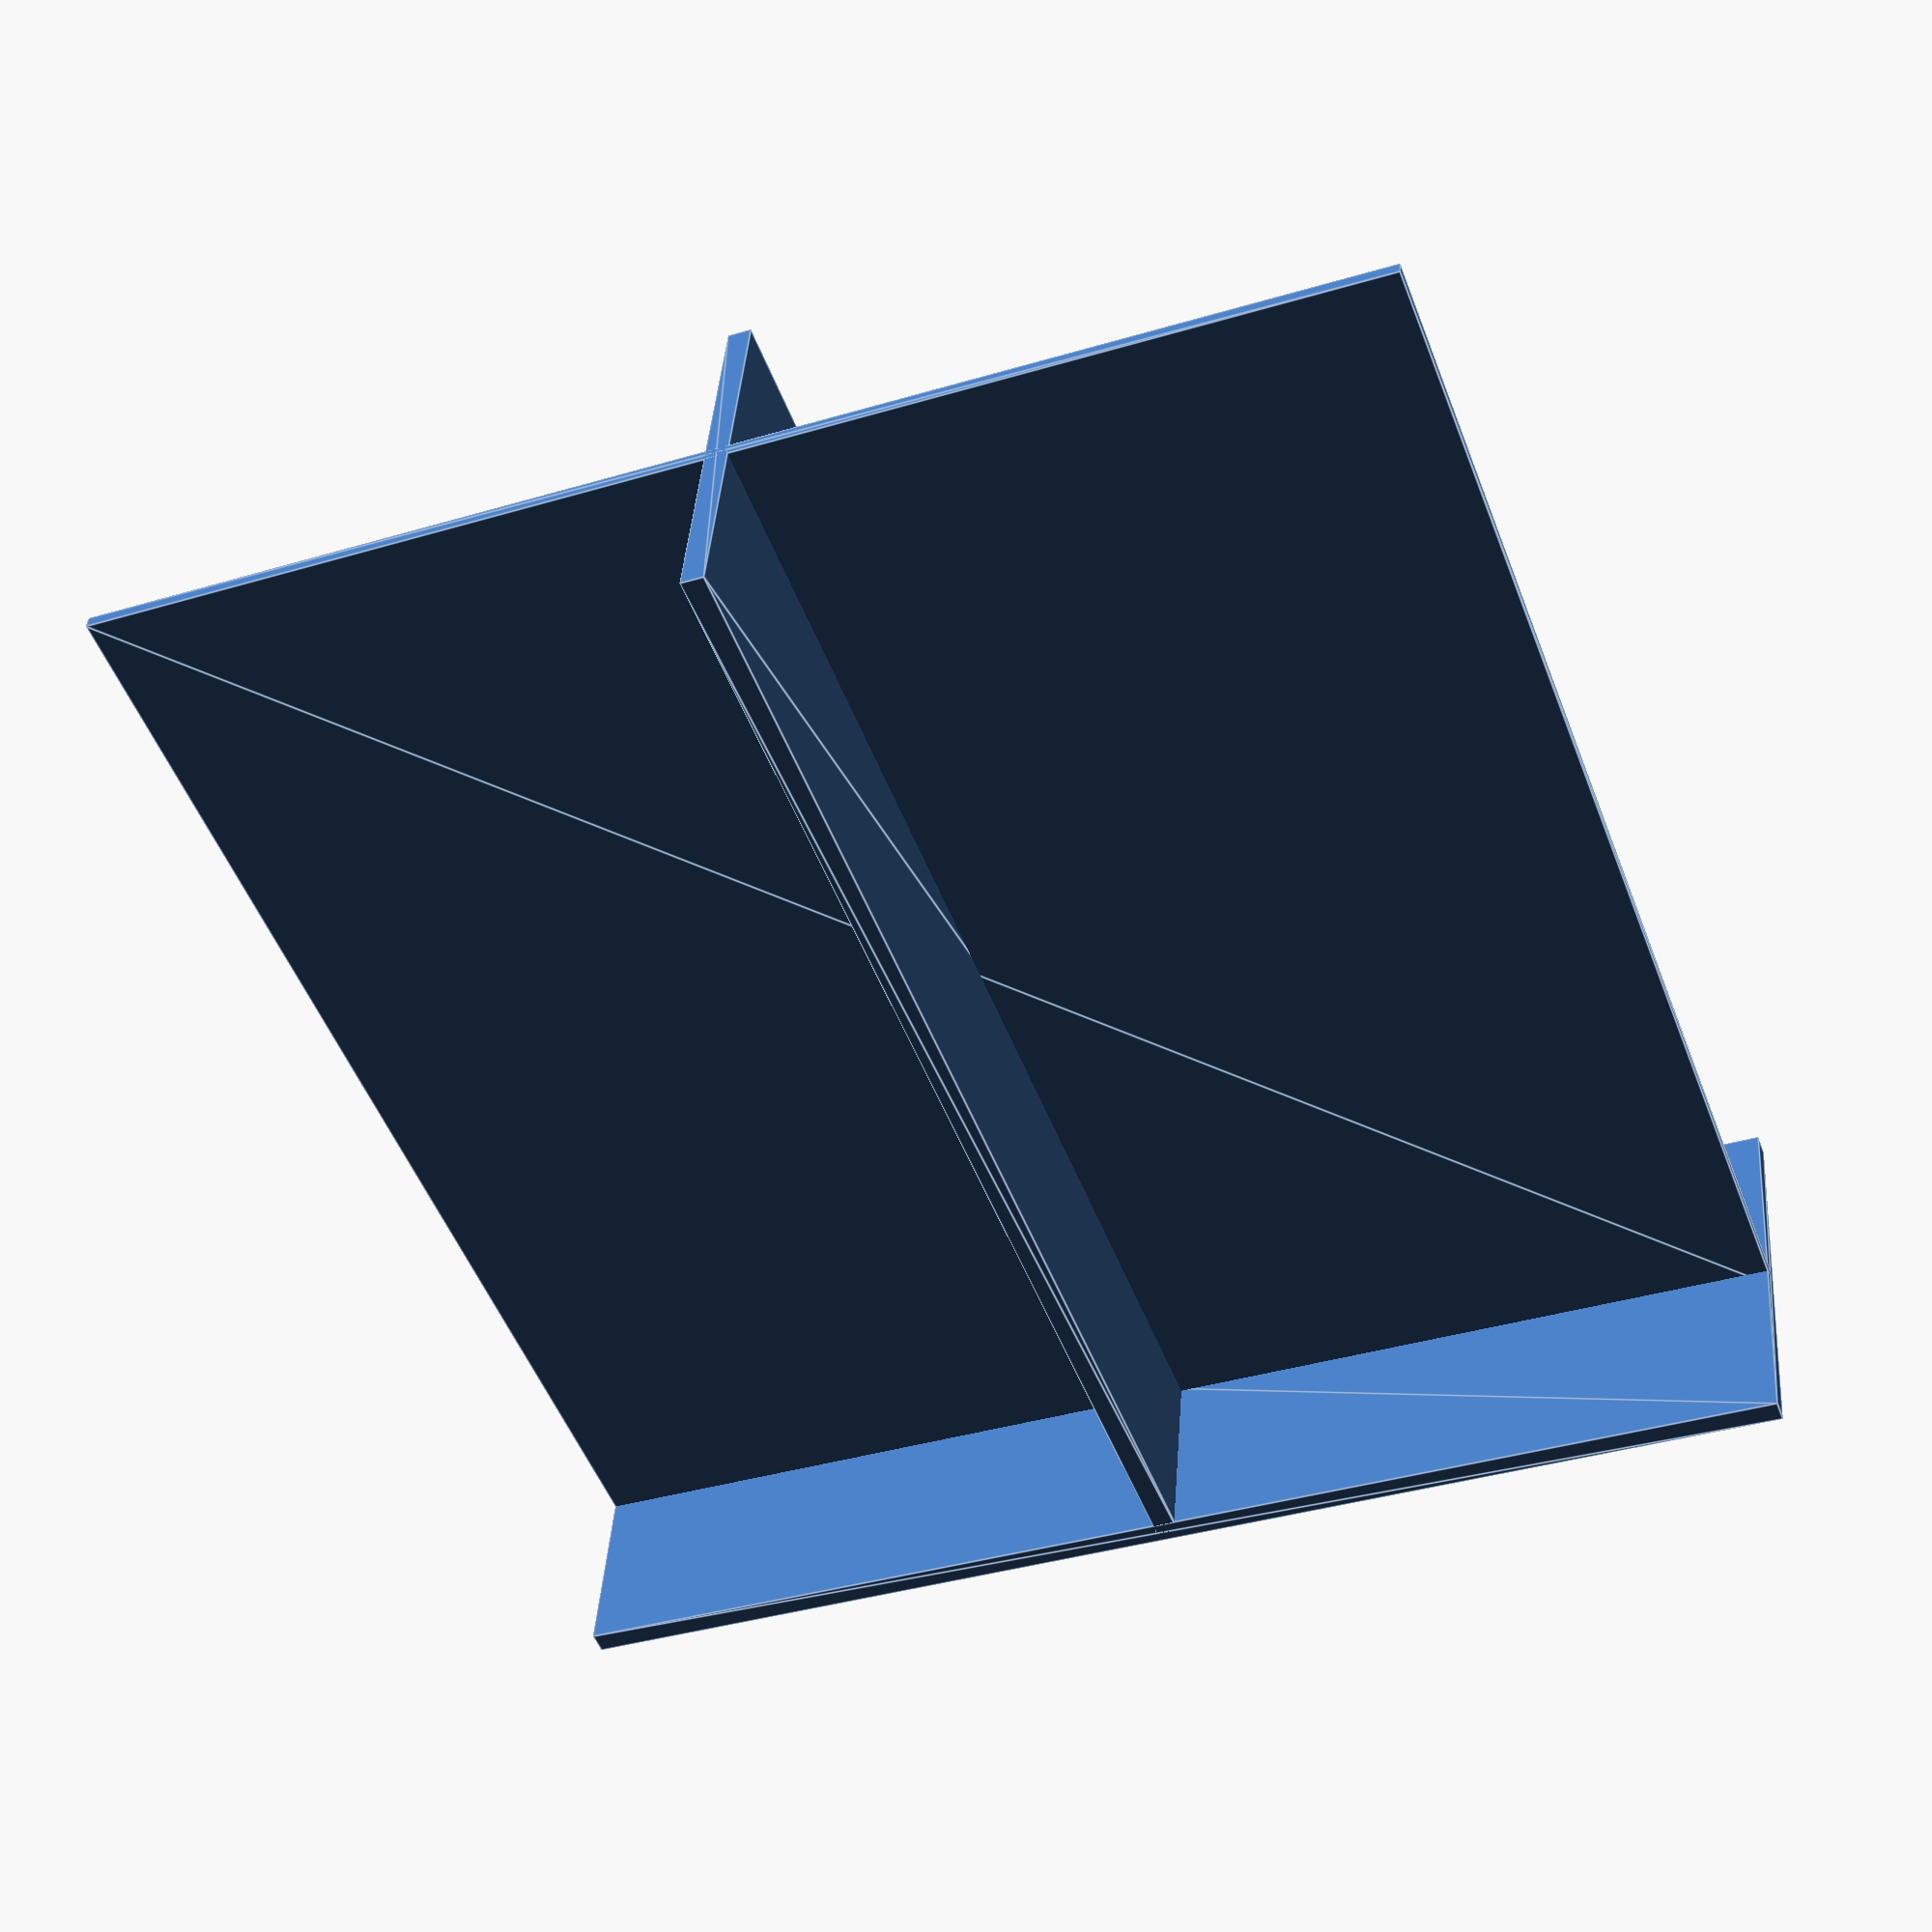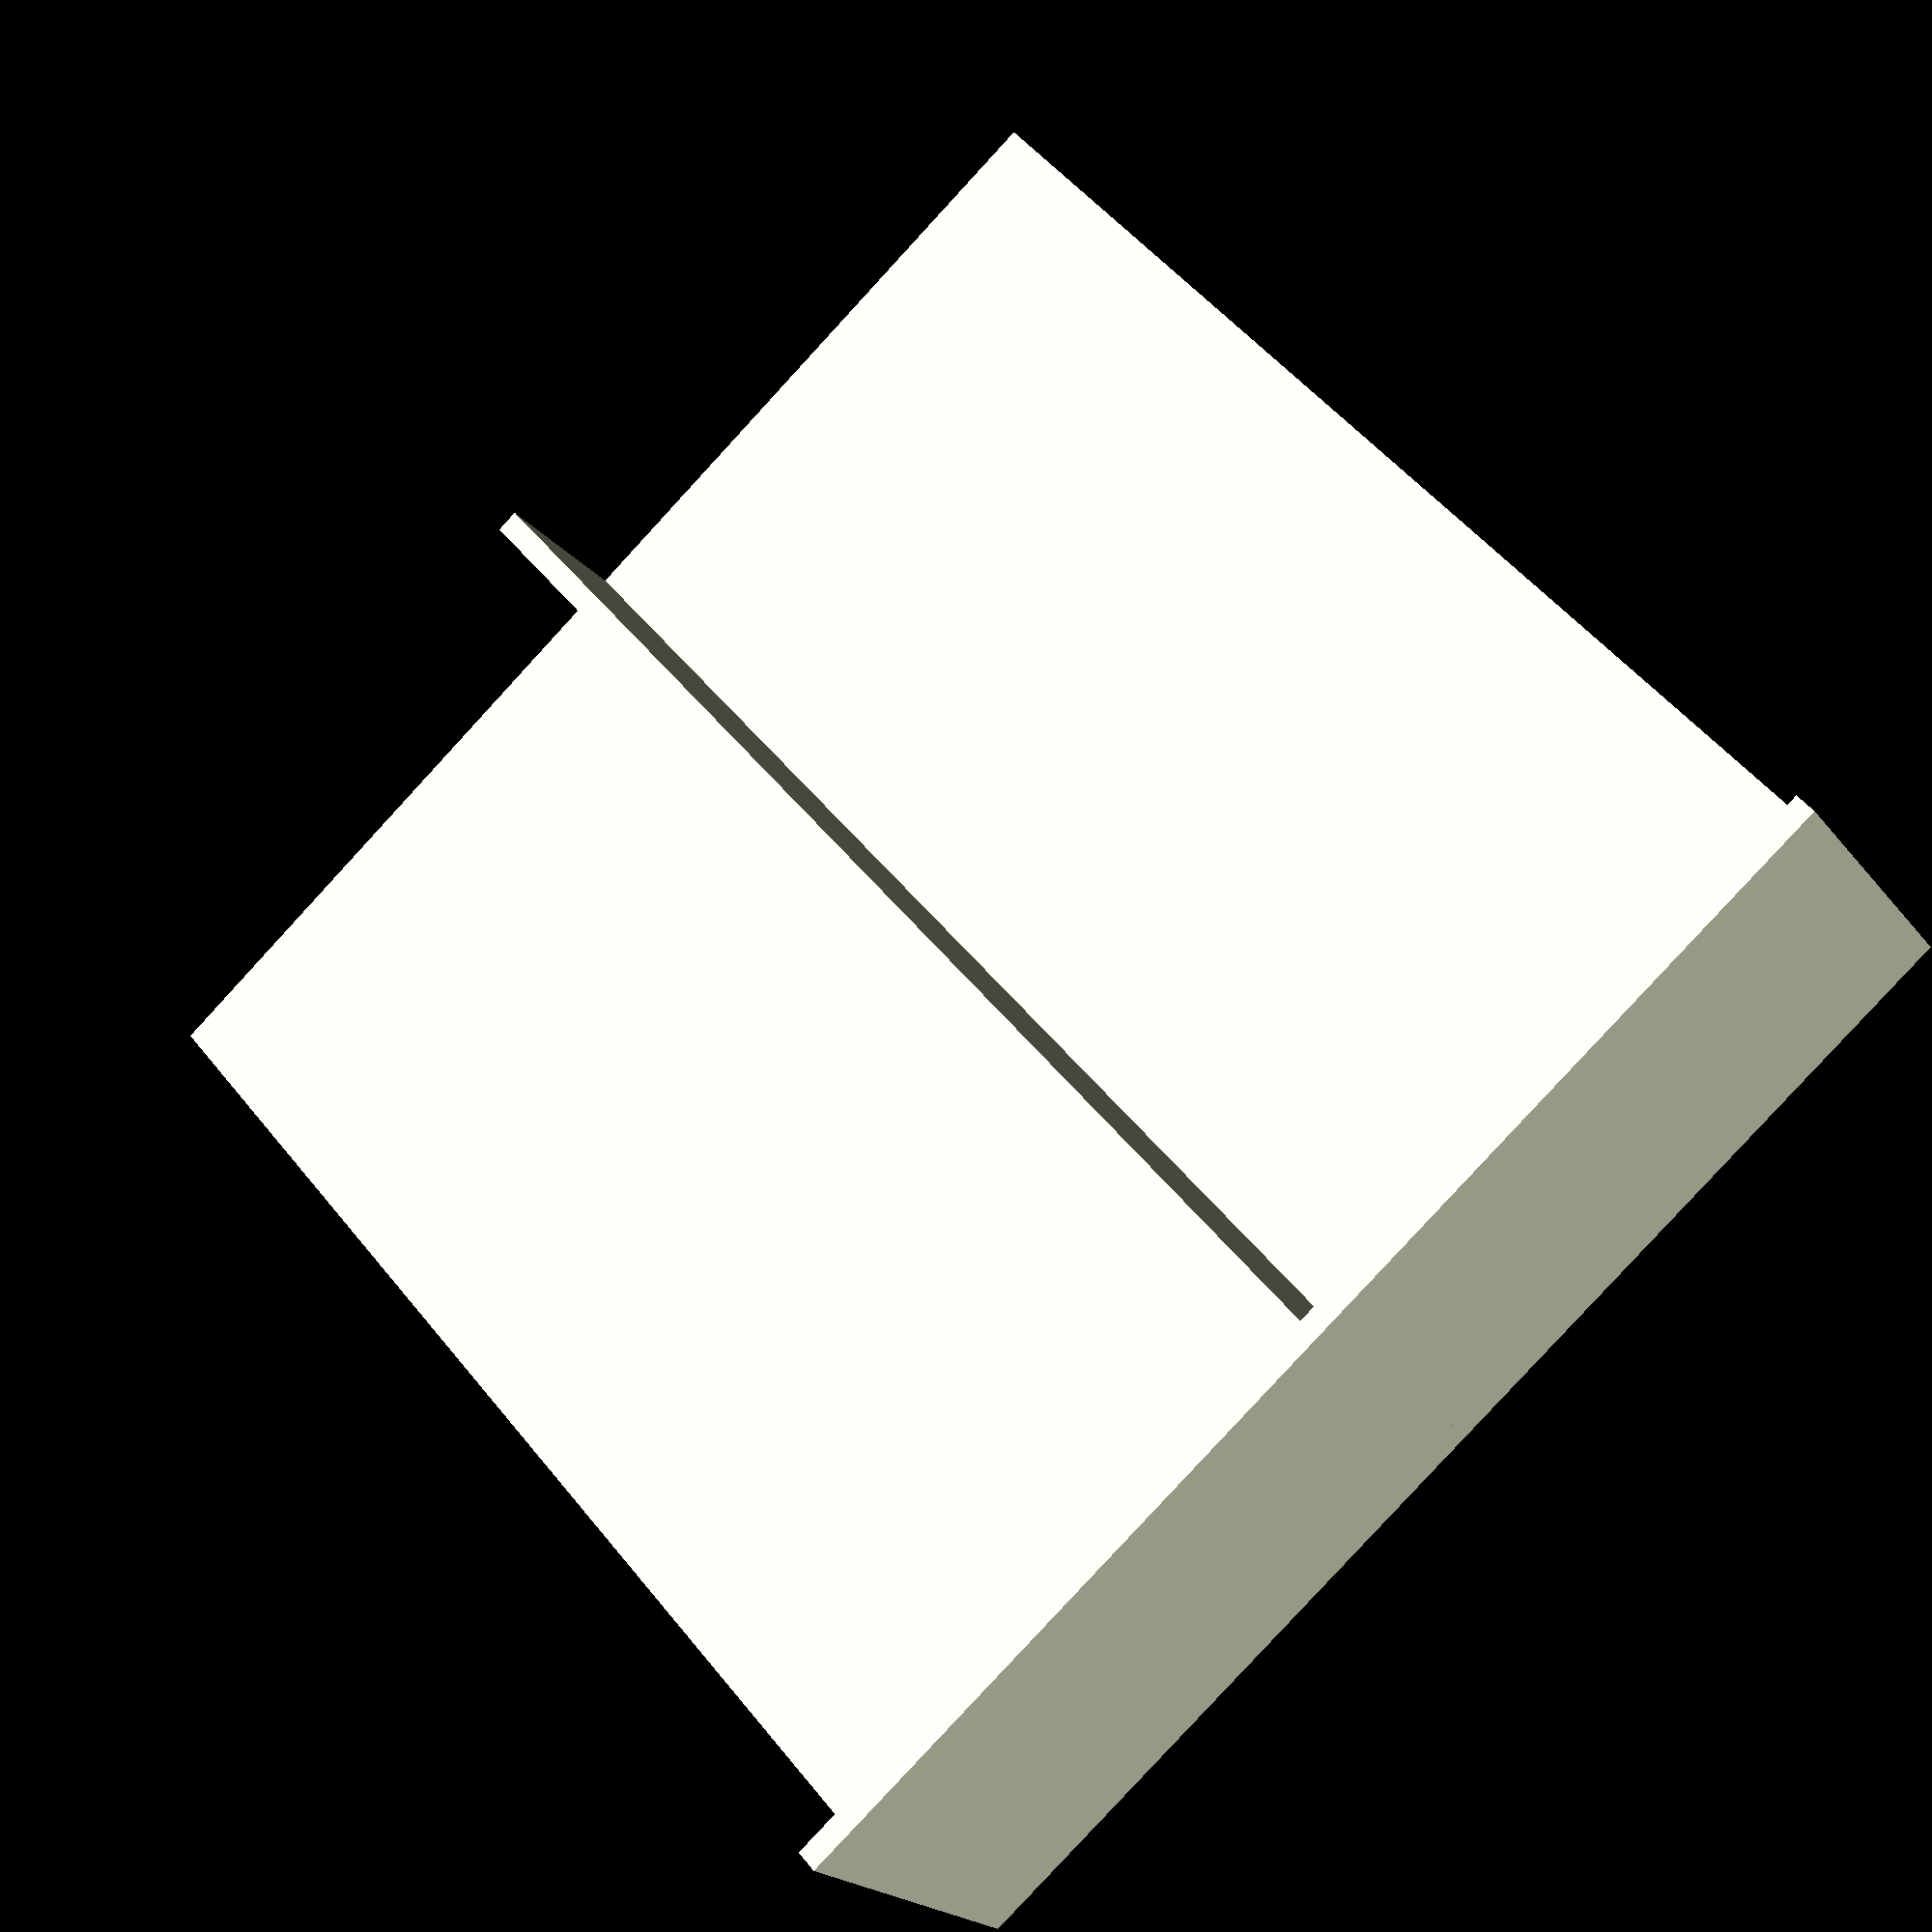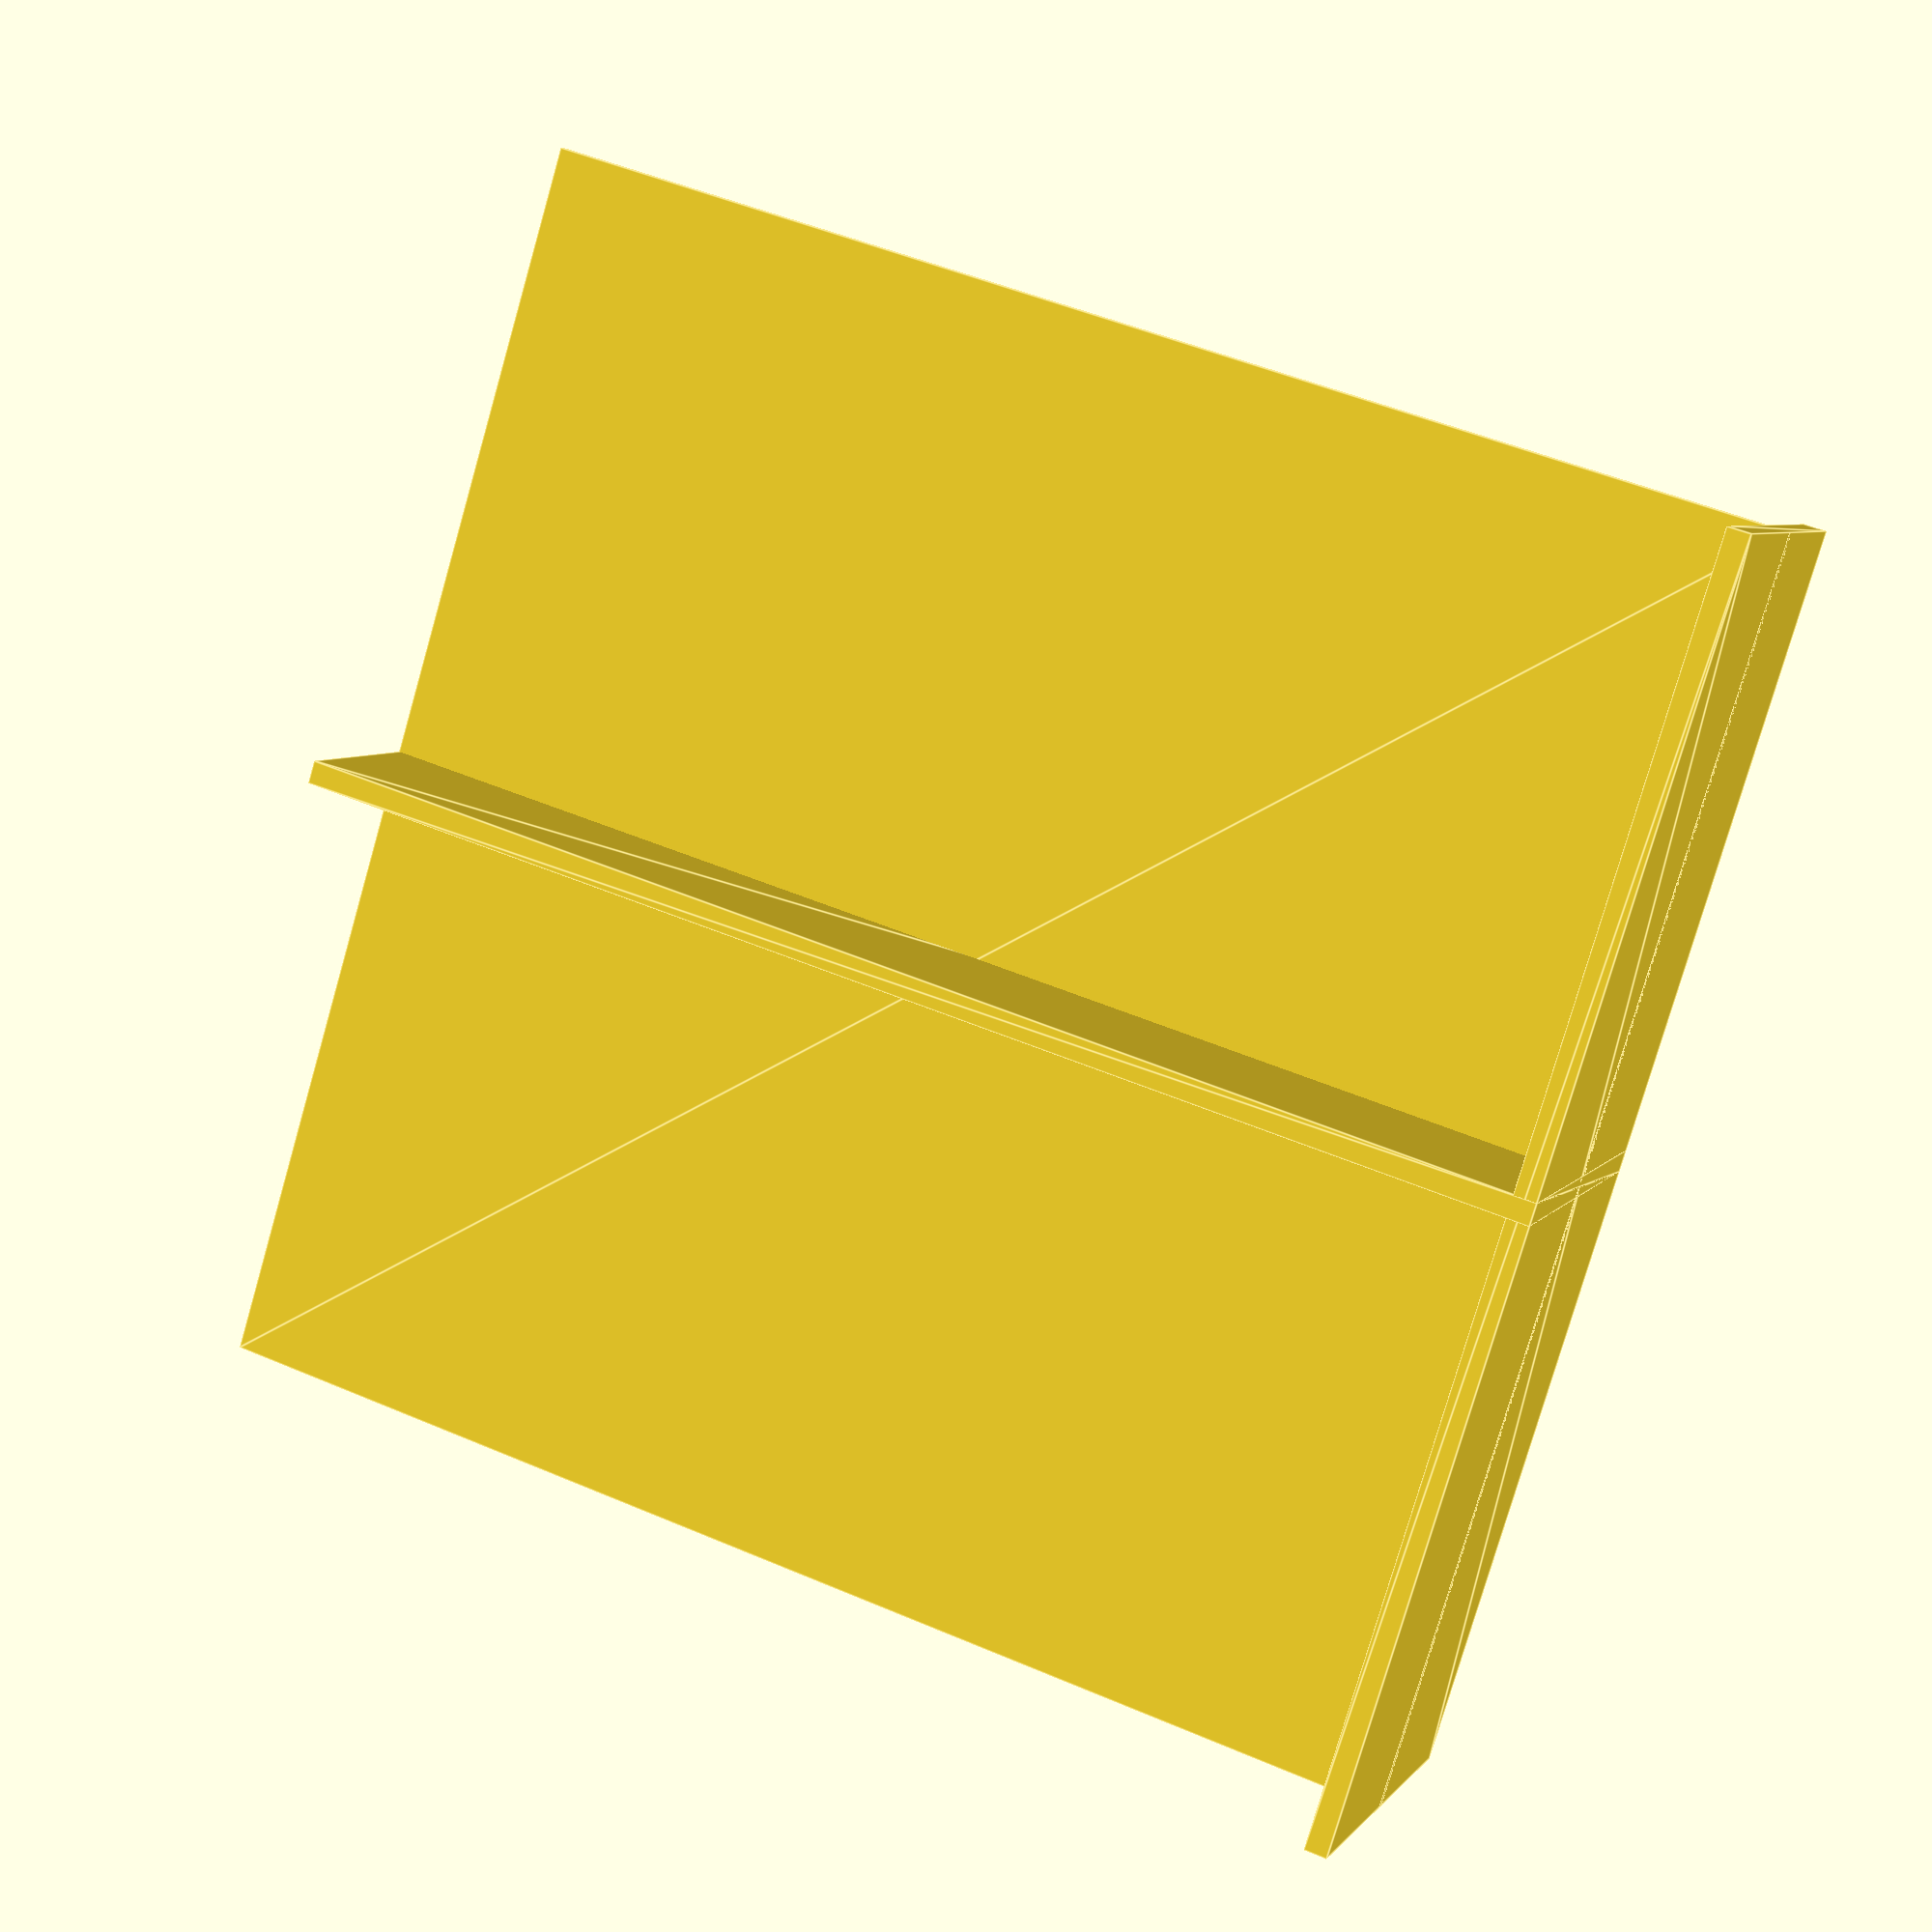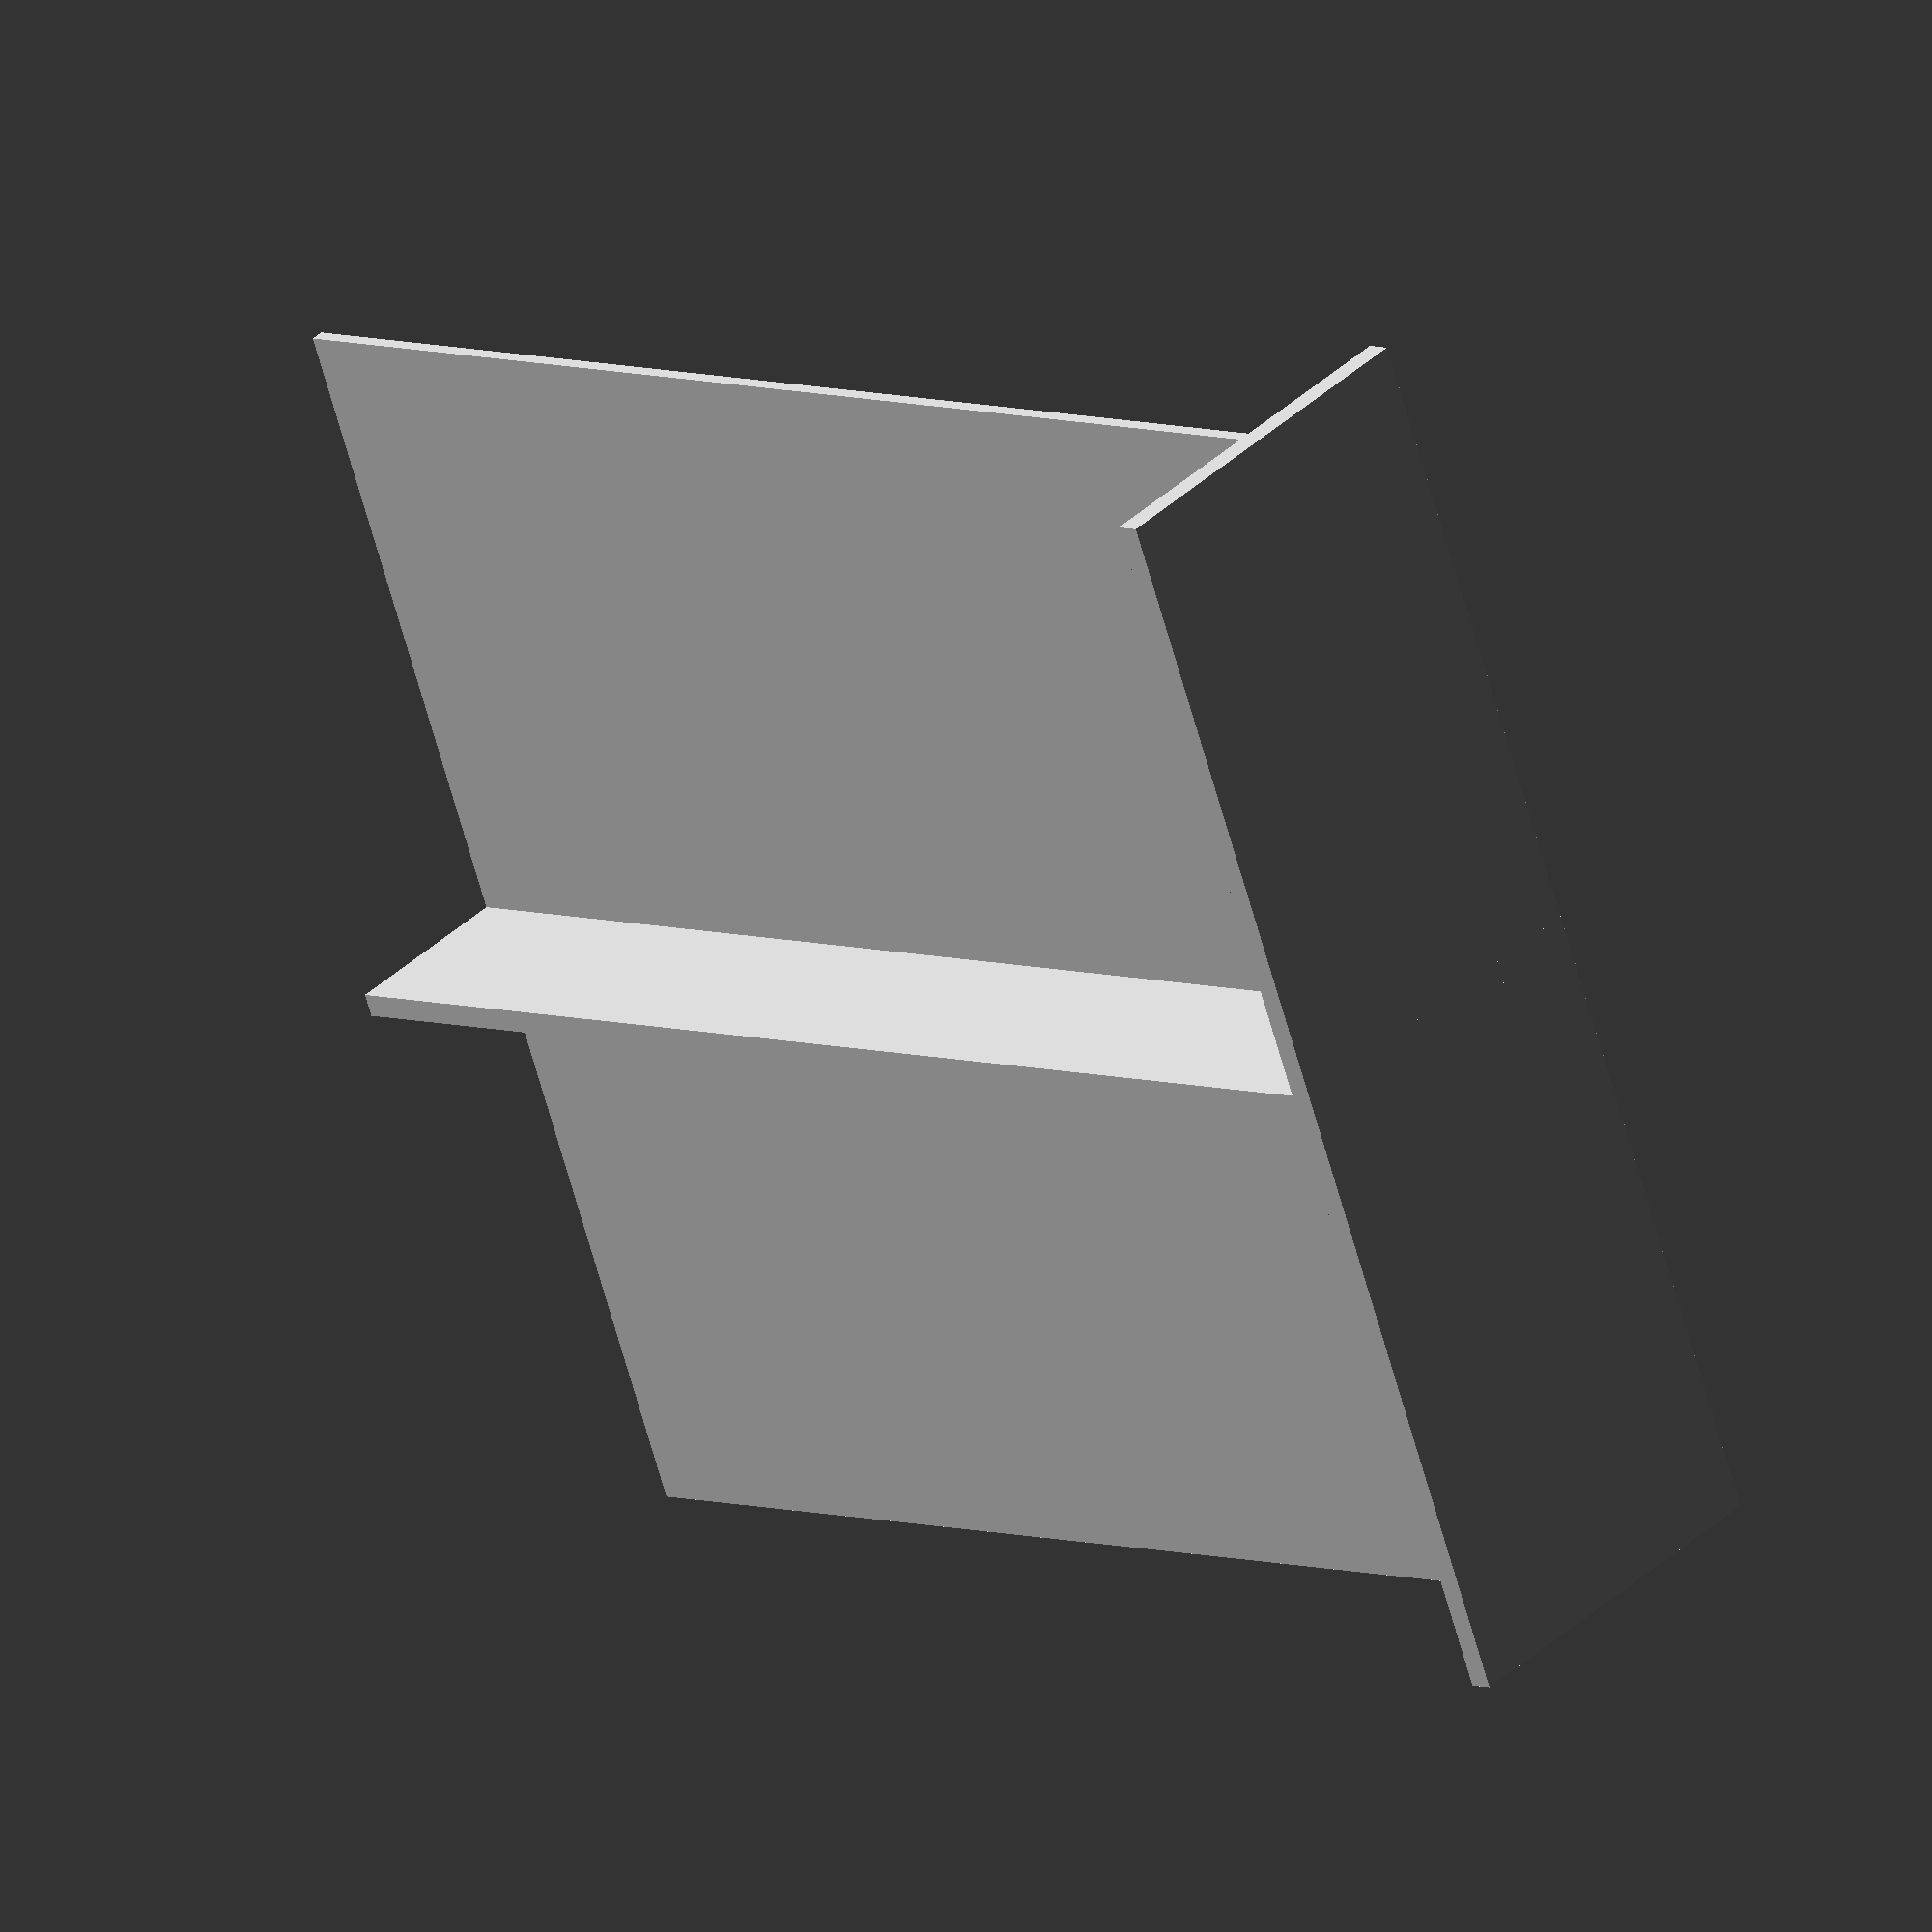
<openscad>
// CABINET BBOX
CABINET_X = 1000;
CABINET_Y = 300;
CABINET_Z = 1000;

PLANK_Z = 18;
PLANK_Y = 300;

SIDEPLANK_Y = 300;
SIDEPLANK_X = 18;
SIDEPLANK_Z = 1000;

BACKBOARD_X = 1000;
BACKBOARD_Y = 10;
BACKBOARD_Z = 1000;



linear_extrude(BACKBOARD_Z, center=false, convexity = 1, slices = 1, scale =1.0){    
    square([BACKBOARD_X, BACKBOARD_Y],      center= true);
}
     
linear_extrude(PLANK_Z, center=false, convexity = 1, slices = 1, scale =1.0){    
    square([CABINET_X, CABINET_Y], center = true);    
}

linear_extrude(SIDEPLANK_Z, center=false, convexity = 1, slices = 1, scale =1.0){    
    square([SIDEPLANK_X, SIDEPLANK_Y],      center= true);
}

</openscad>
<views>
elev=50.3 azim=4.5 roll=20.5 proj=p view=edges
elev=130.3 azim=32.4 roll=36.6 proj=p view=wireframe
elev=312.2 azim=50.7 roll=115.9 proj=p view=edges
elev=173.5 azim=292.9 roll=46.1 proj=o view=solid
</views>
